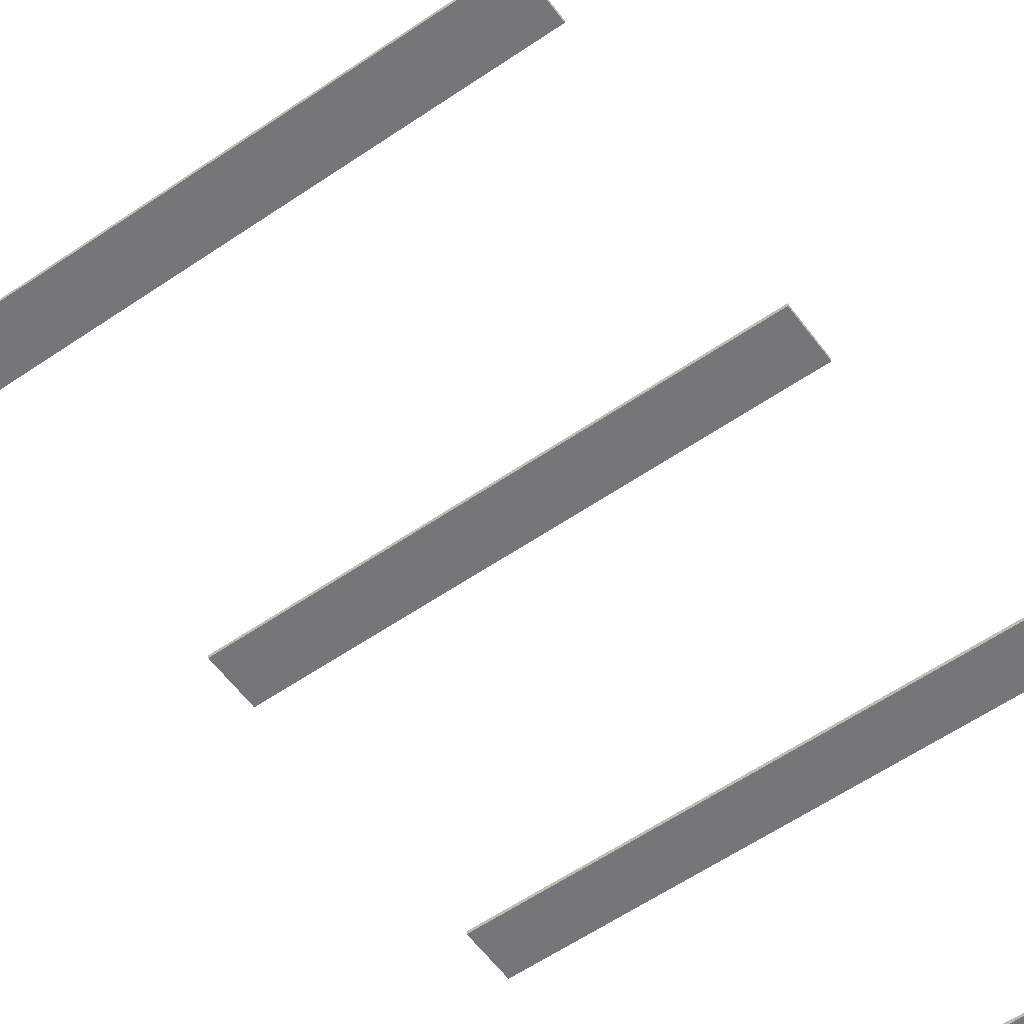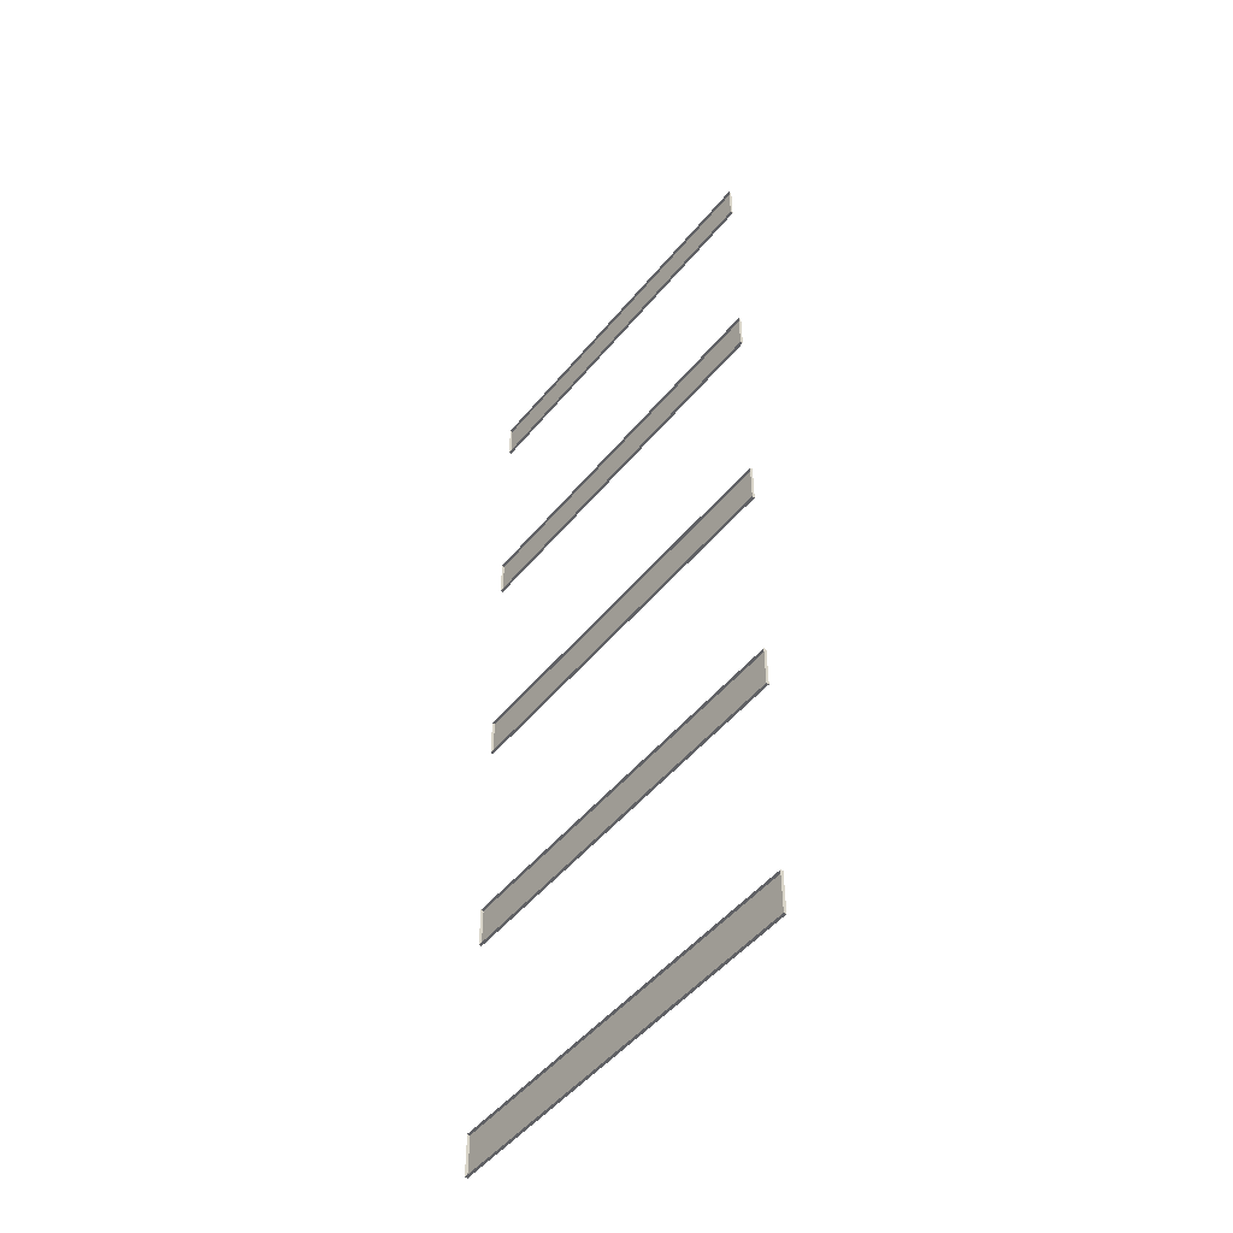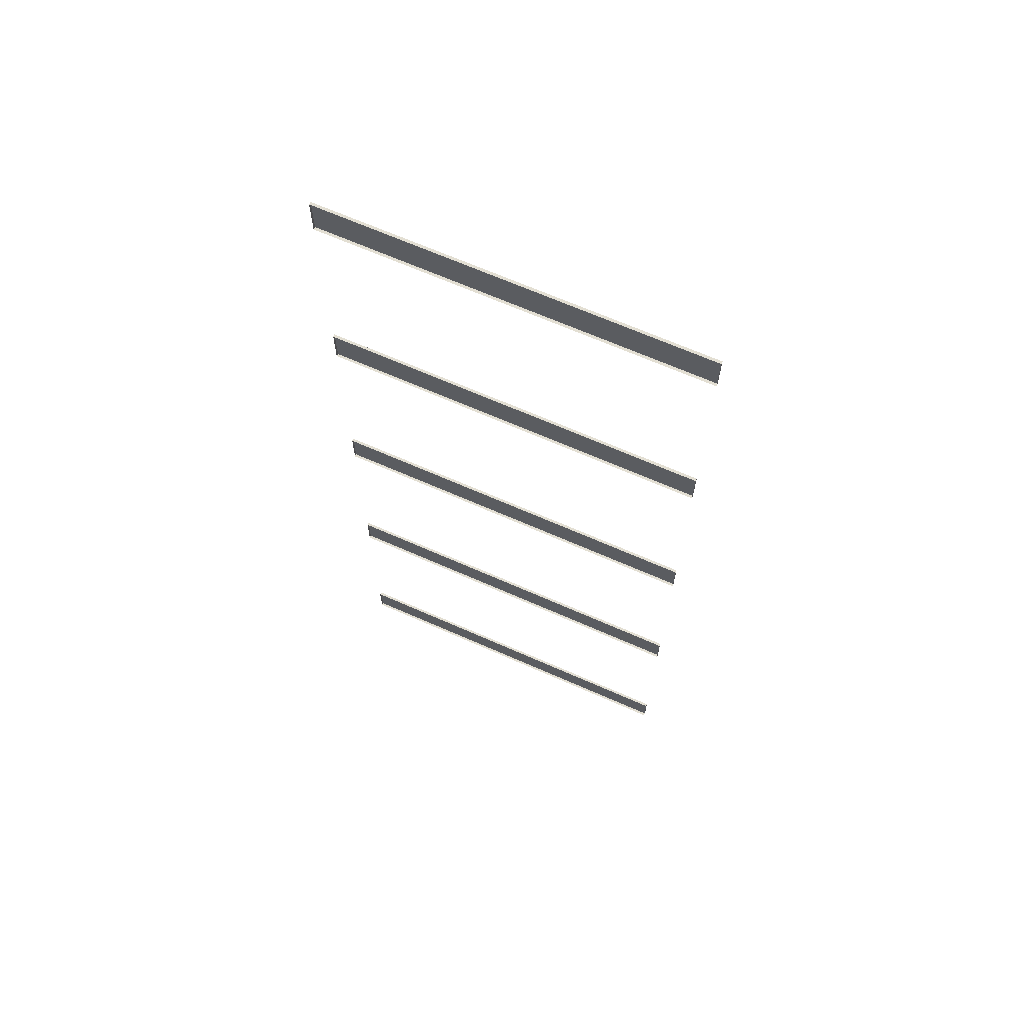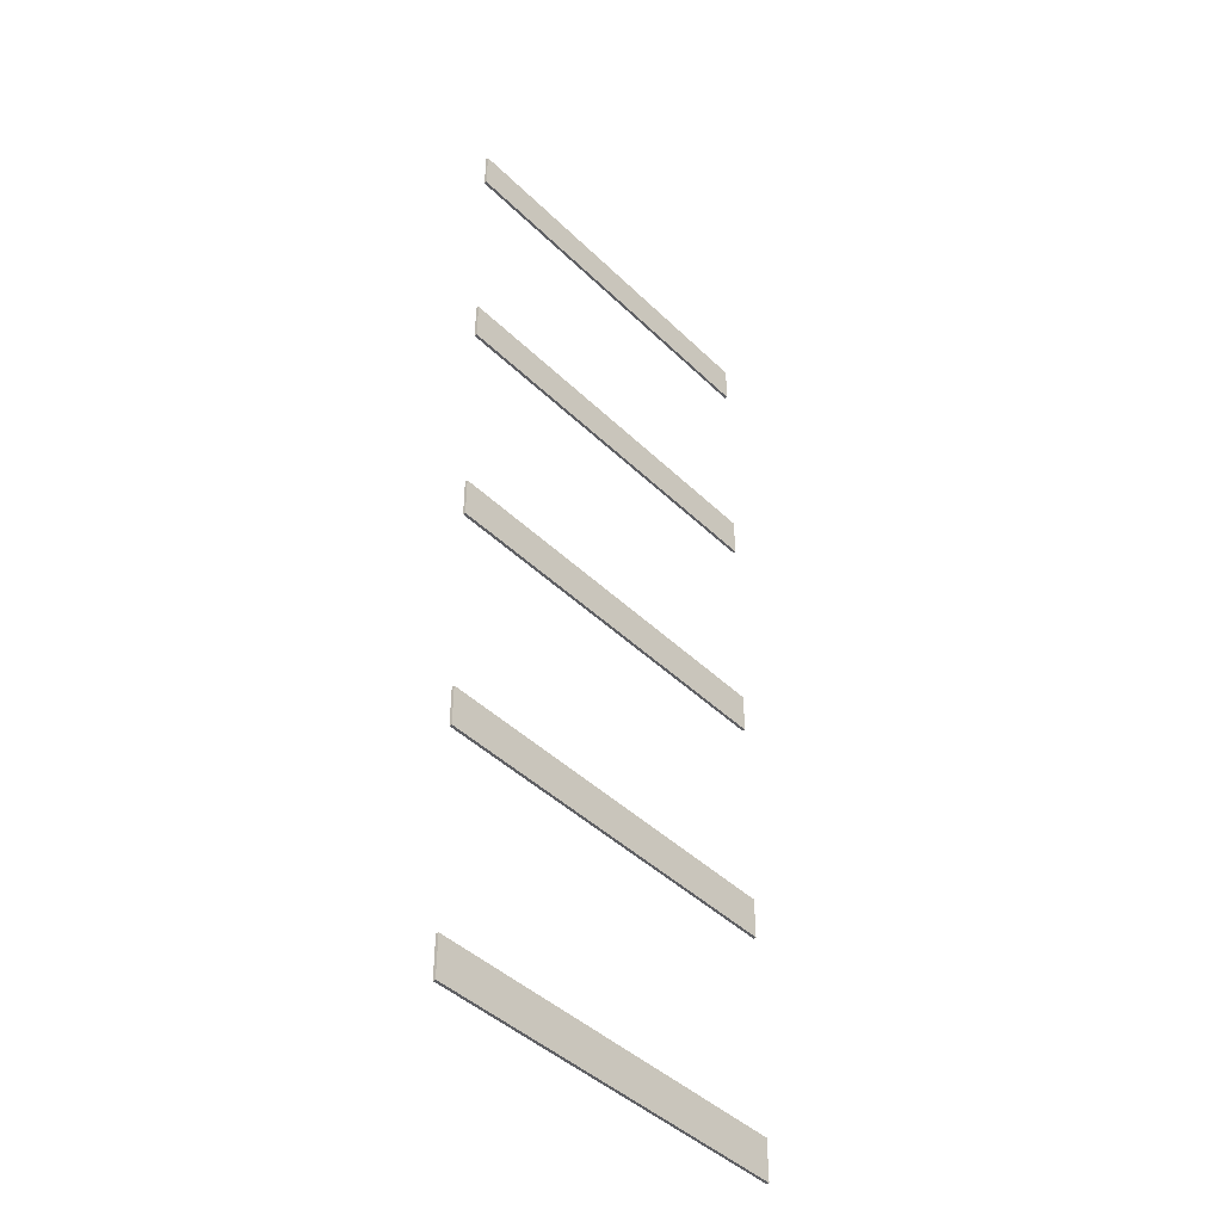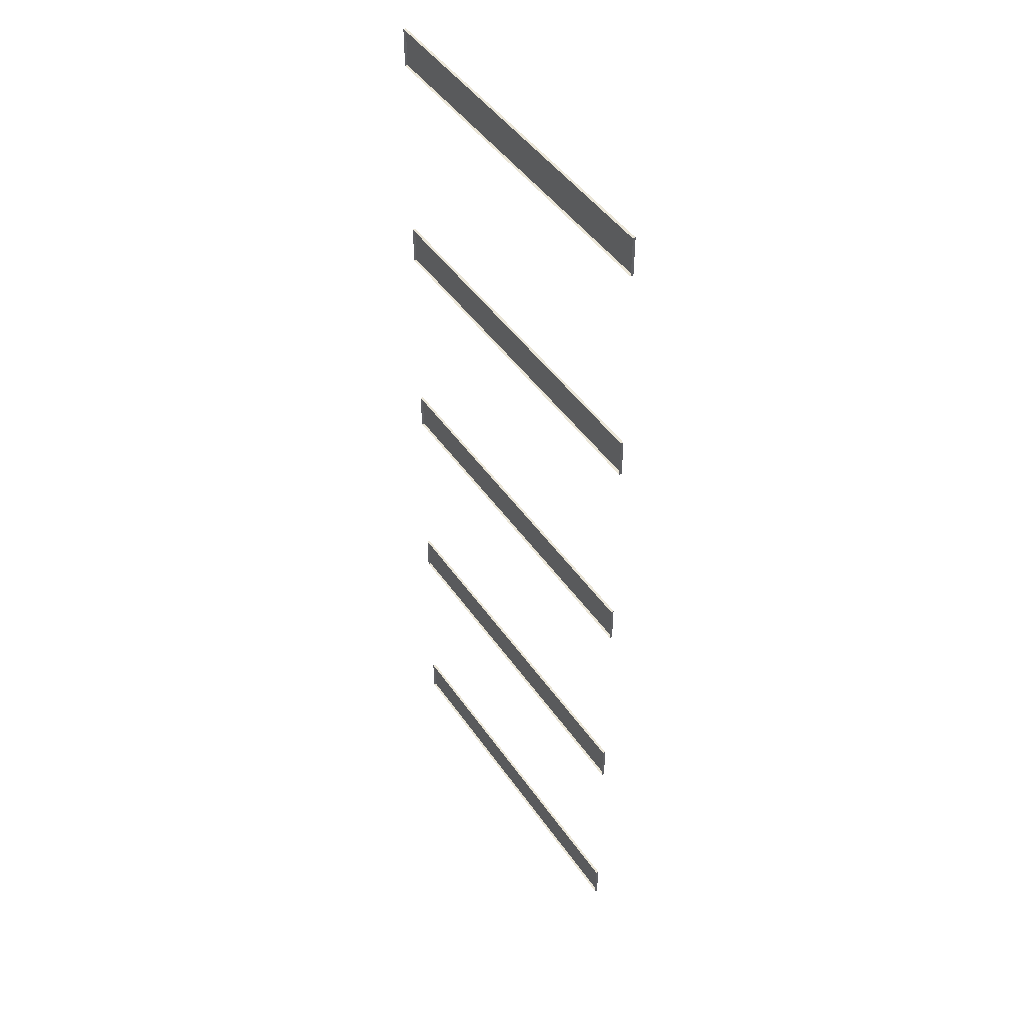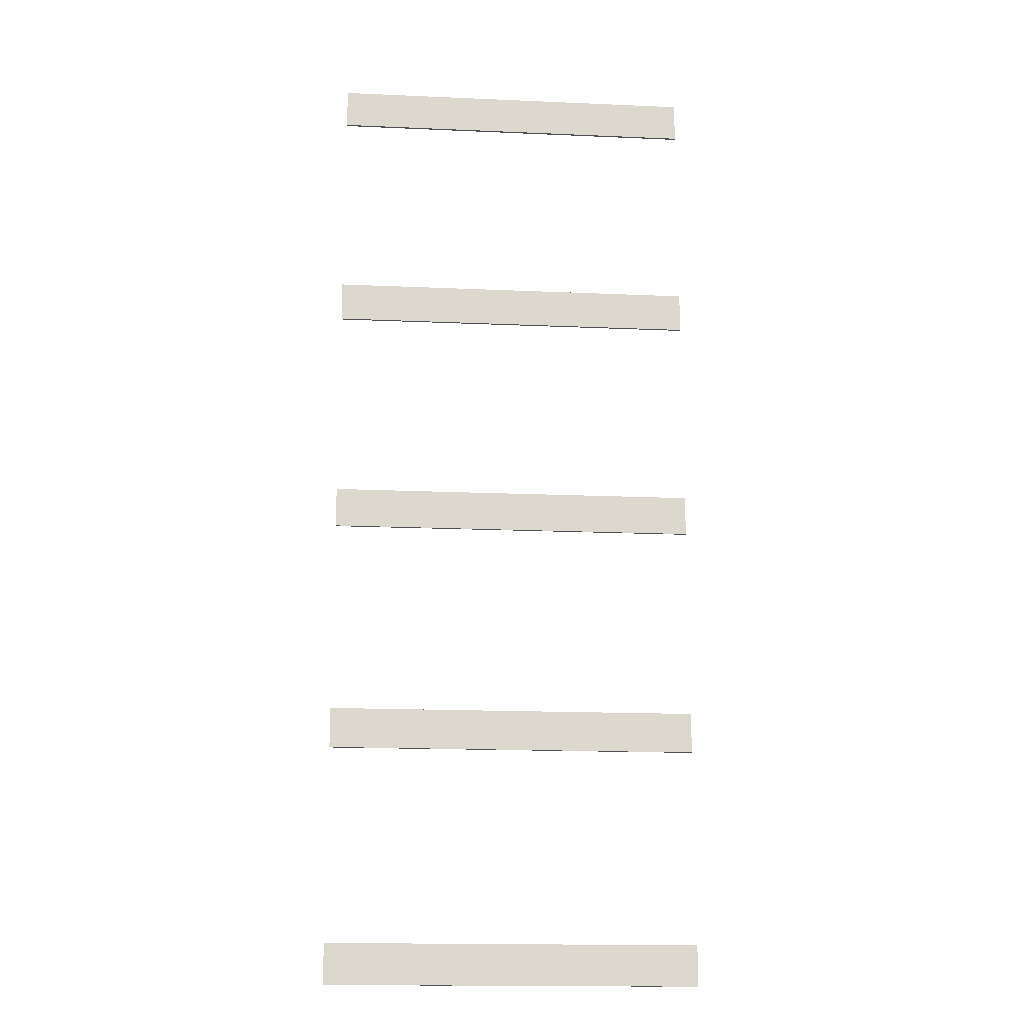
<metadata>
{"format":"obj","ext":"obj","renderer":"f3d","projection":"perspective","resolution":1024,"background":"white","views":[{"elev":-56.8,"azim":-144.2,"up":"+Y"},{"elev":-50.1,"azim":-127.9,"up":"+Z"},{"elev":67.1,"azim":-156.1,"up":"+Z"},{"elev":-43.7,"azim":-48.5,"up":"+Z"},{"elev":46.3,"azim":-122.6,"up":"+Z"},{"elev":-17.0,"azim":-5.0,"up":"+Z"}]}
</metadata>
<code>
v -5.161 7.611 -6.031
v -5.161 7.573 -6.031
v 0.1296 7.573 -6.031
v 0.1296 7.611 -6.031
v -5.161 7.573 -5.46
v -5.161 7.611 -5.46
v 0.1296 7.611 -5.46
v 0.1296 7.573 -5.46
v -5.161 7.611 -2.696
v -5.161 7.573 -2.696
v 0.1296 7.573 -2.696
v 0.1296 7.611 -2.696
v -5.161 7.573 -2.125
v -5.161 7.611 -2.125
v 0.1296 7.611 -2.125
v 0.1296 7.573 -2.125
v -5.161 7.611 0.6392
v -5.161 7.573 0.6392
v 0.1296 7.573 0.6392
v 0.1296 7.611 0.6392
v -5.161 7.573 1.21
v -5.161 7.611 1.21
v 0.1296 7.611 1.21
v 0.1296 7.573 1.21
v -5.161 7.611 3.974
v -5.161 7.573 3.974
v 0.1296 7.573 3.974
v 0.1296 7.611 3.974
v -5.161 7.573 4.545
v -5.161 7.611 4.545
v 0.1296 7.611 4.545
v 0.1296 7.573 4.545
v -5.161 7.611 7.309
v -5.161 7.573 7.309
v 0.1296 7.573 7.309
v 0.1296 7.611 7.309
v -5.161 7.573 7.88
v -5.161 7.611 7.88
v 0.1296 7.611 7.88
v 0.1296 7.573 7.88
f 3 2 1 4
f 7 6 5 8
f 3 8 5 2
f 3 4 7 8
f 5 6 1 2
f 11 10 9 12
f 15 14 13 16
f 11 16 13 10
f 11 12 15 16
f 13 14 9 10
f 19 18 17 20
f 23 22 21 24
f 19 24 21 18
f 19 20 23 24
f 21 22 17 18
f 27 26 25 28
f 31 30 29 32
f 27 32 29 26
f 27 28 31 32
f 29 30 25 26
f 35 34 33 36
f 39 38 37 40
f 35 40 37 34
f 35 36 39 40
f 37 38 33 34

</code>
